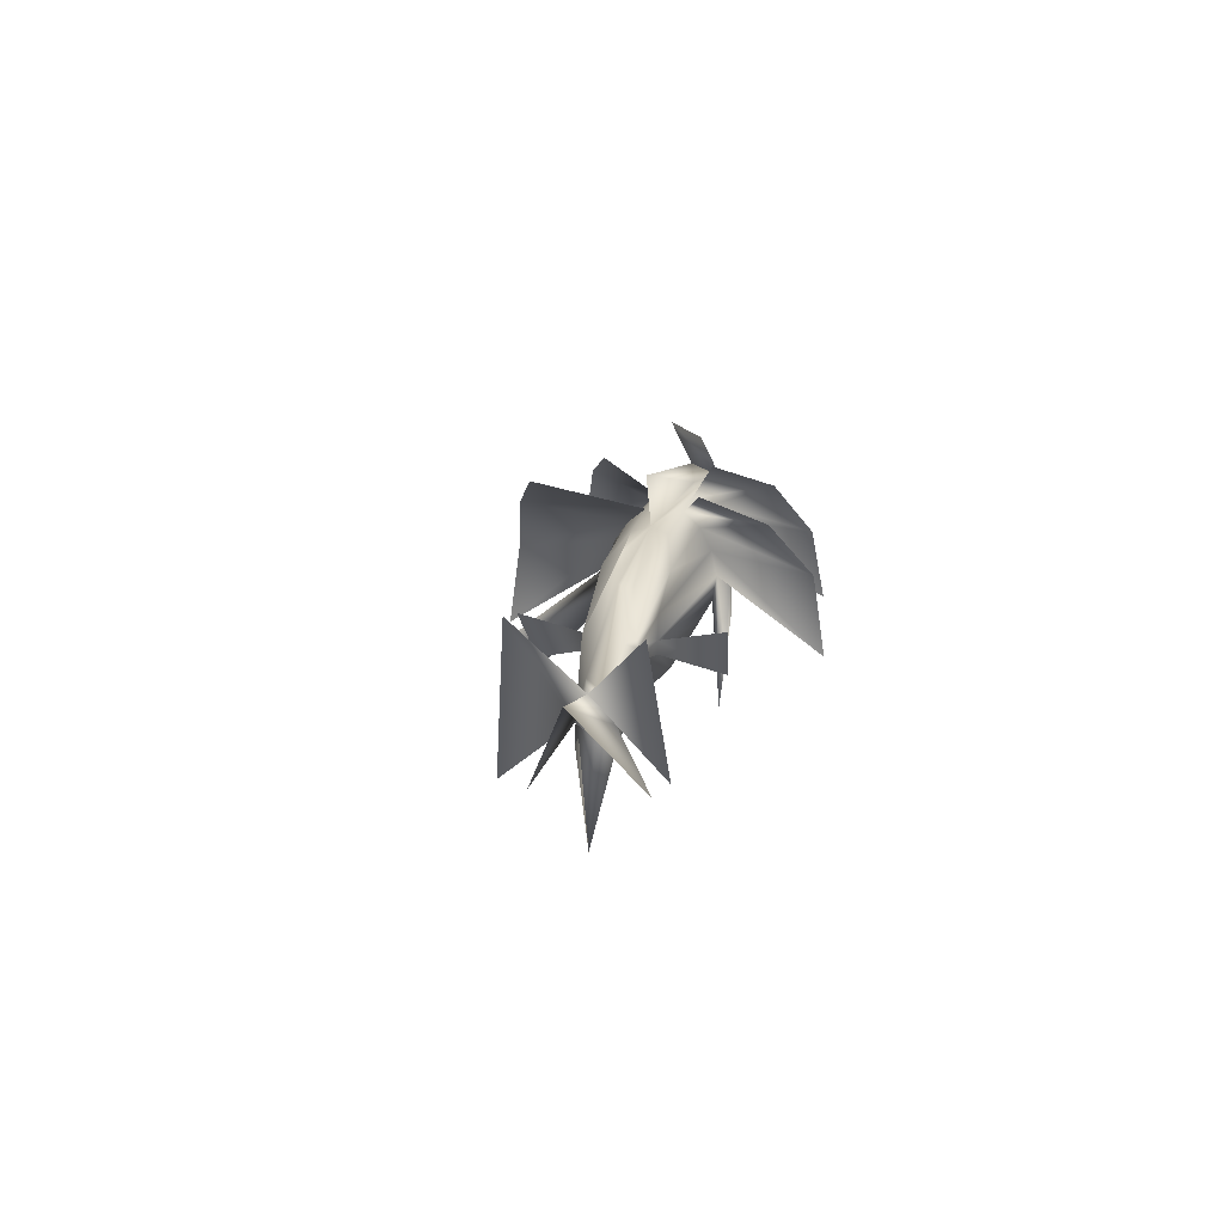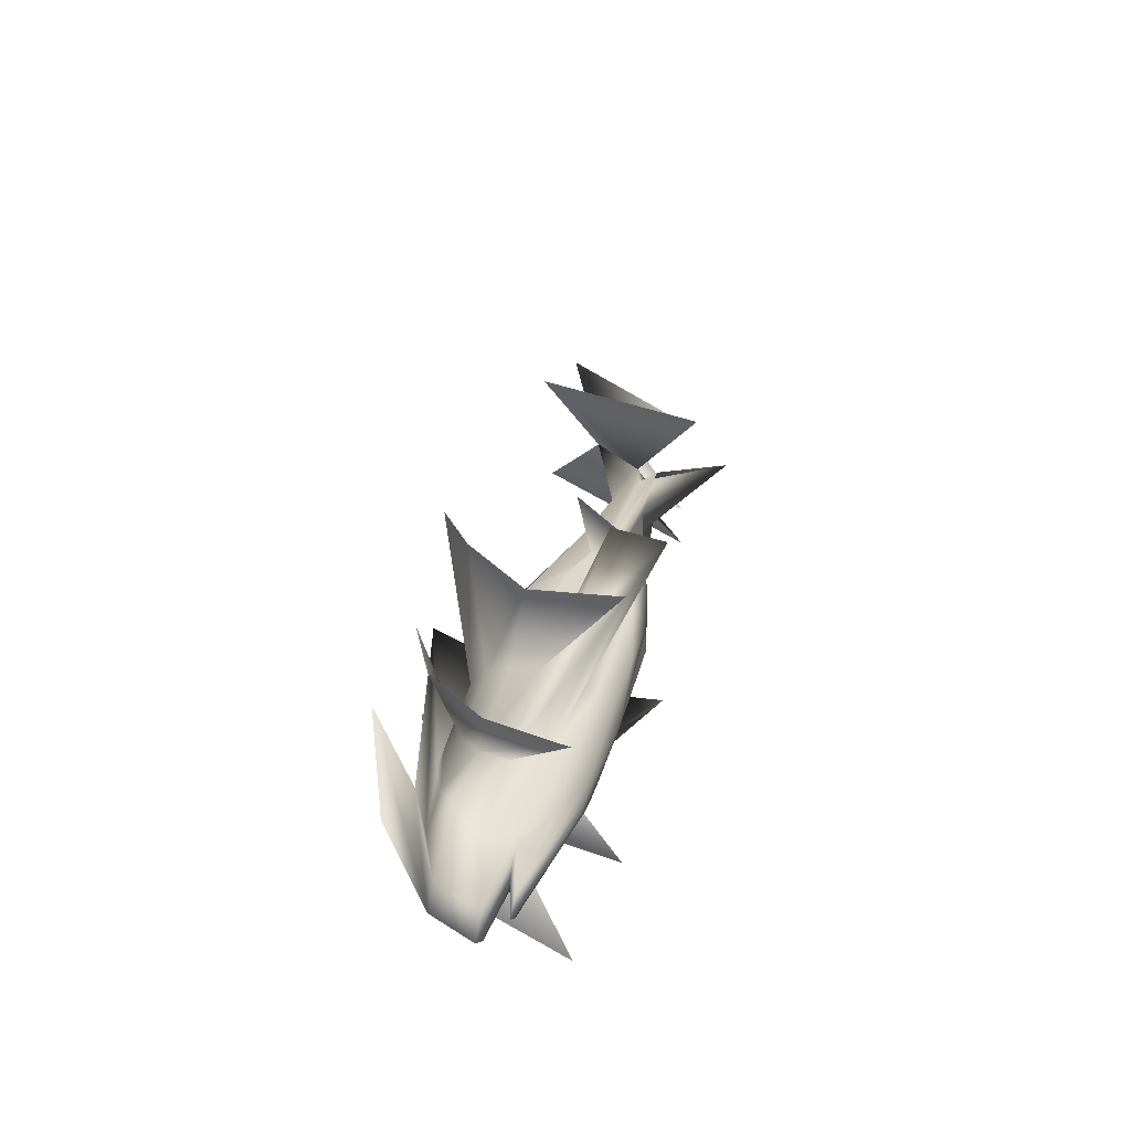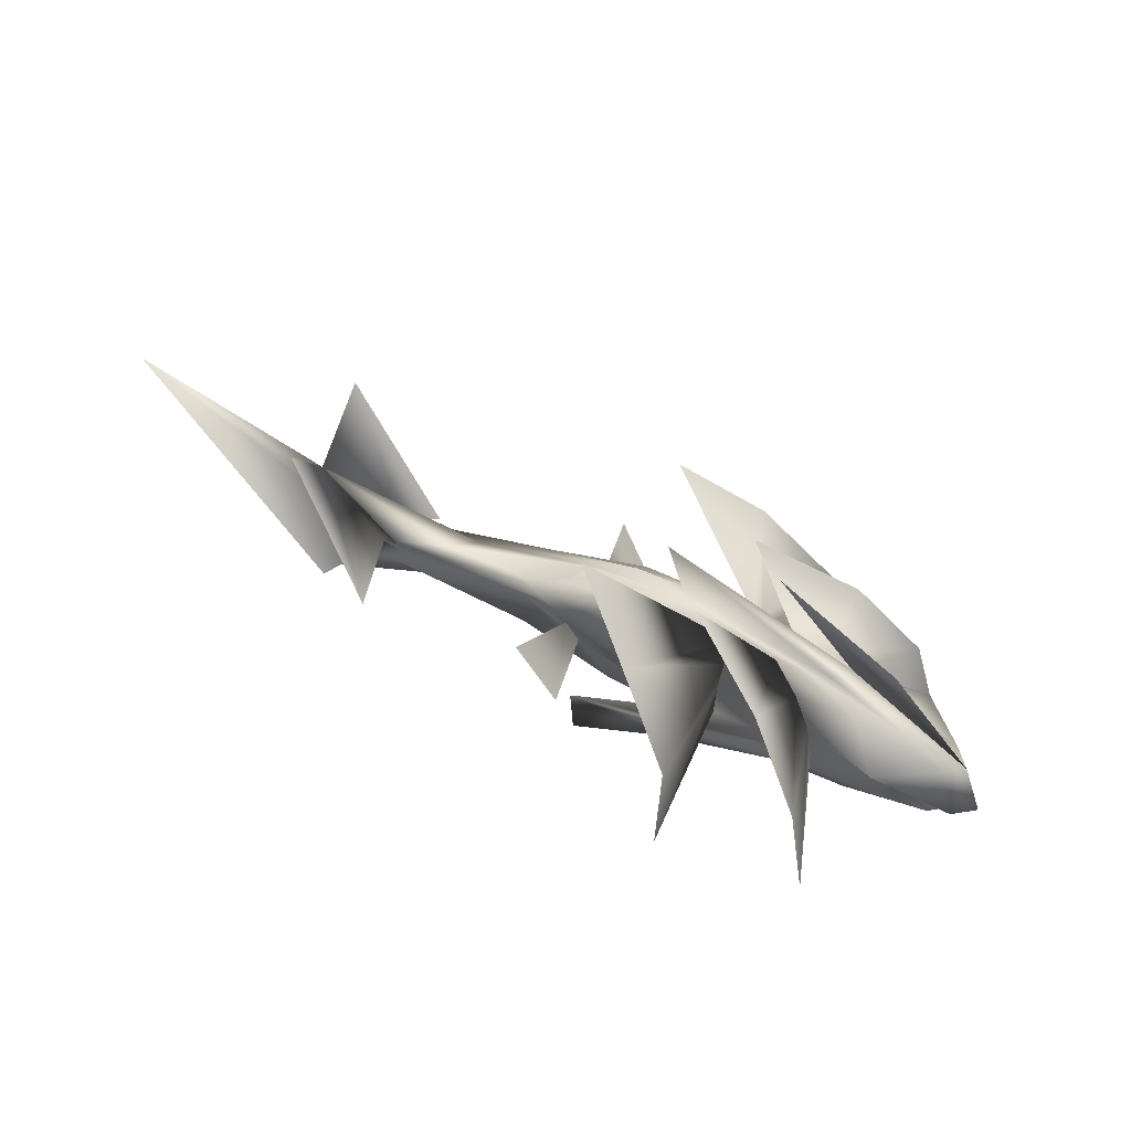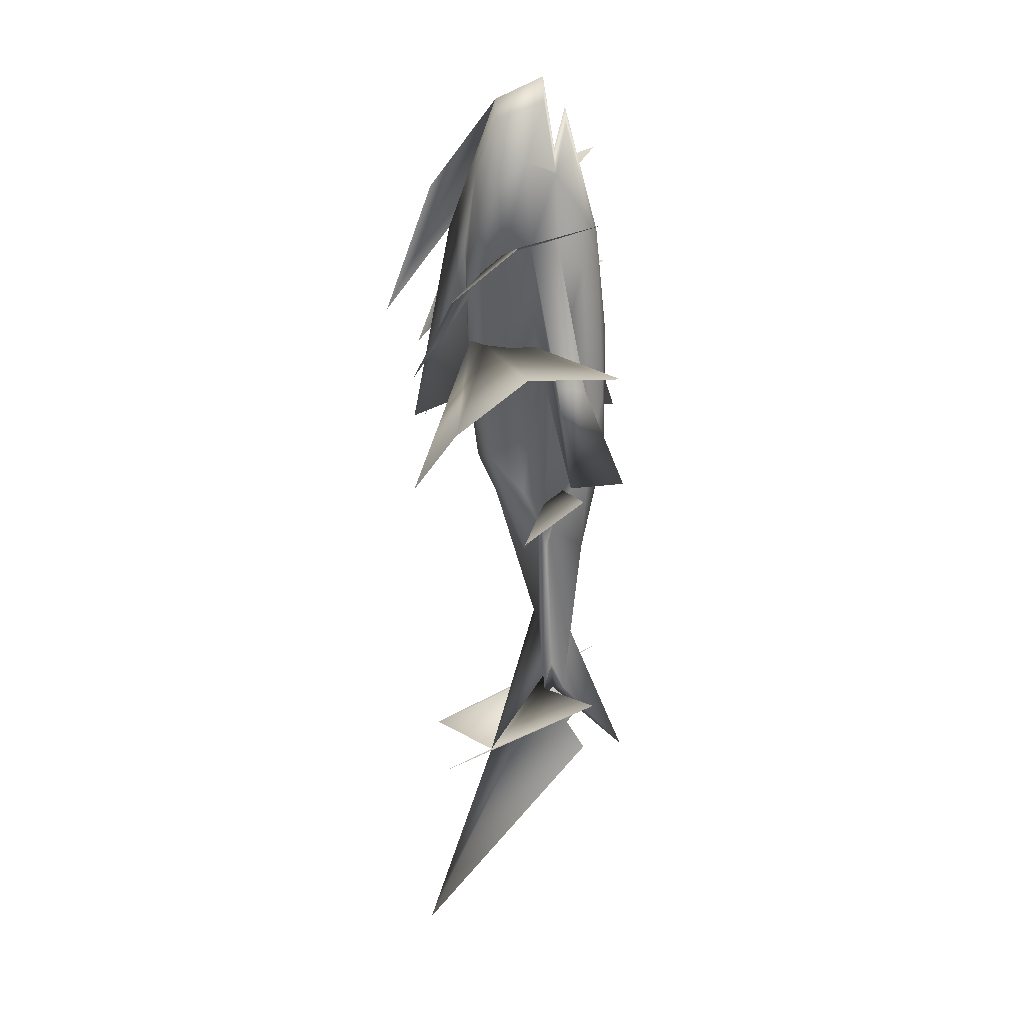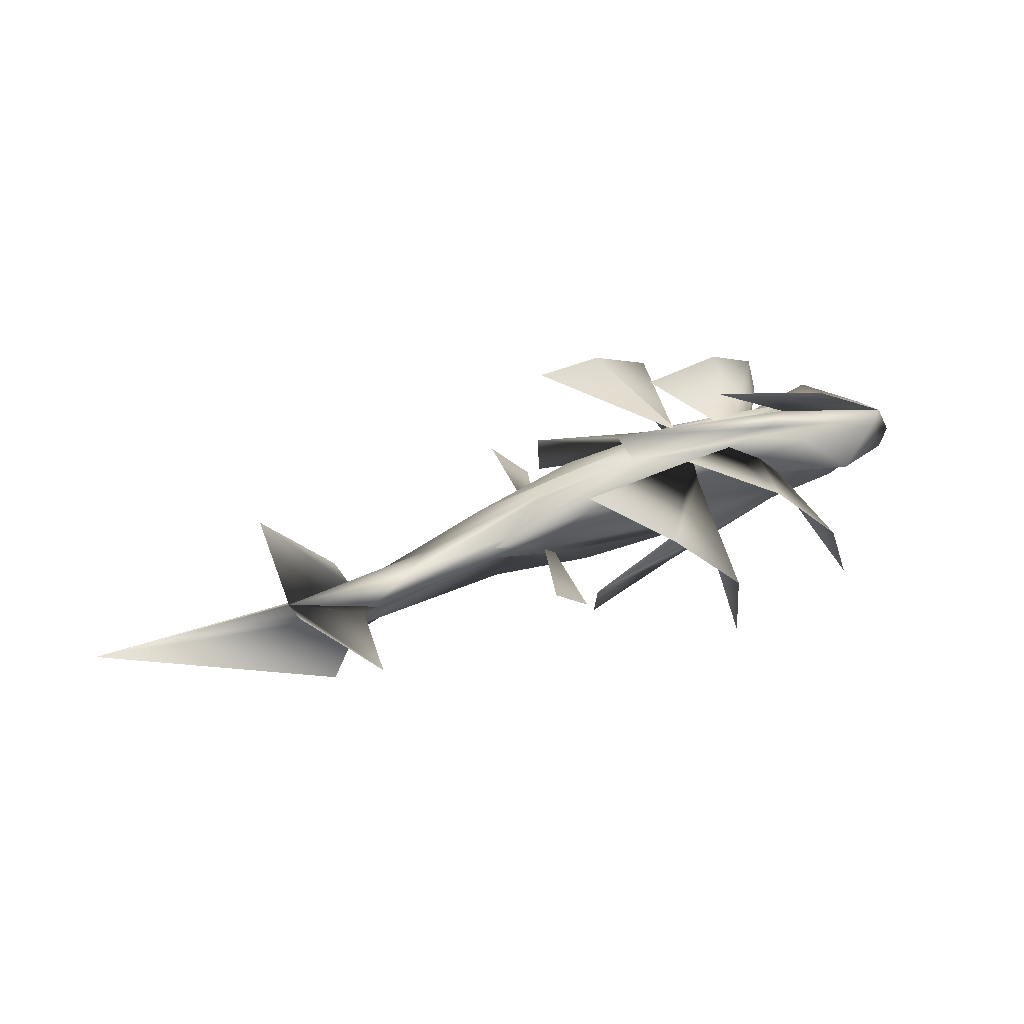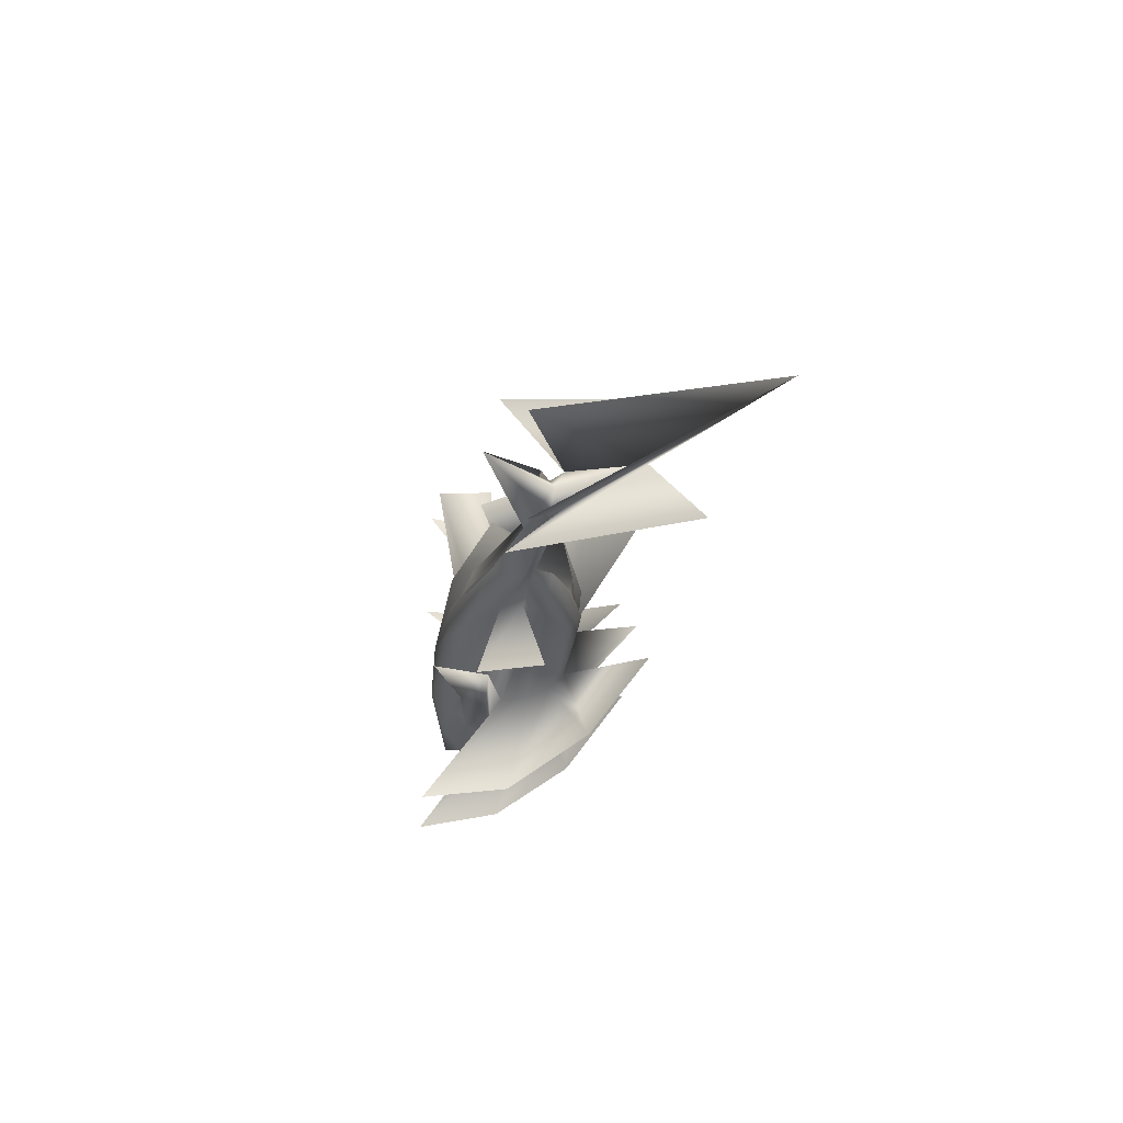
<metadata>
{"format":"obj","ext":"obj","renderer":"f3d","projection":"perspective","resolution":1024,"background":"white","views":[{"elev":21.7,"azim":-75.6,"up":"+Z"},{"elev":39.5,"azim":105.5,"up":"+Y"},{"elev":46.0,"azim":33.2,"up":"+Z"},{"elev":-64.9,"azim":93.0,"up":"+Y"},{"elev":58.9,"azim":-19.8,"up":"+Z"},{"elev":-29.1,"azim":-98.2,"up":"+Y"}]}
</metadata>
<code>
o Sphere
v -1.451 0.002691 2.455
v 1.894 -0.01249 1.626
v 4.004 -0.0995 0.7356
v 4.325 -0.1111 -0.04477
v 3.143 -0.06842 -0.1759
v 3.821 -0.09289 -0.3779
v 1.723 -0.01843 -0.8203
v 1.599 -0.1237 1.38
v 2.861 -0.2864 1.122
v 3.705 -0.3902 0.7356
v 4.001 -0.4258 -0.04476
v 2.844 -0.3591 -0.1759
v 3.592 -0.3154 -0.3779
v 1.599 -0.1341 -0.8203
v 1.249 -0.2181 1.38
v 2.214 -0.4555 1.122
v 2.854 -1.057 0.7356
v 3.085 -0.6694 0.2798
v 2.858 -0.6153 -0.1759
v 2.213 -0.4613 -0.5622
v 1.249 -0.2226 -0.8203
v 0.7266 -0.2785 1.38
v 1.247 -0.5503 1.122
v 1.595 -0.7357 0.7356
v 1.718 -0.7936 0.2799
v 1.596 -0.7317 -0.1759
v 1.248 -0.5467 -0.5622
v 0.7259 -0.2796 -0.8203
v -0.01418 -0.3089 1.38
v -0.01042 -0.5878 1.122
v -0.002607 -0.7838 0.7356
v 0.0169 -0.8822 0.2799
v 0.01178 -0.8129 -0.1759
v -0.004648 -0.6036 -0.5622
v -0.01357 -0.3086 -0.8203
v -1.089 0.005983 1.471
v -1.162 -0.2962 1.38
v -2.132 -0.5621 1.122
v -2.782 -0.523 0.6198
v -3.01 -0.5675 0.2799
v -2.782 -0.523 -0.06003
v -2.131 -0.5745 -0.5622
v -1.161 -0.2945 -0.8203
v -2.135 -0.2358 1.38
v -3.929 -0.4503 0.6616
v -3.543 -0.3843 0.3422
v -3.957 -0.4281 0.2799
v -3.542 -0.3829 0.2175
v -3.919 -0.4495 -0.3482
v -2.135 -0.24 -0.8203
v -2.786 -0.1309 1.1
v -3.547 -0.1739 0.3951
v -6.585 -0.8142 0.4396
v -6.109 -0.7519 0.2799
v -6.585 -0.8142 0.08815
v -5.116 -0.4584 0.08145
v -2.787 -0.1184 -0.5407
v -3.017 -0.004495 1.1
v -5.552 -0.3146 0.4783
v -7.869 -0.7462 1.467
v -6.728 -0.5369 0.2799
v -7.869 -0.7463 -0.907
v -5.552 -0.3212 0.08146
v -3.017 0.000594 -0.5407
v -2.79 0.122 1.1
v -5.15 0.02027 0.4783
v -6.634 -0.2162 0.4396
v -6.162 -0.1016 0.2799
v -6.634 -0.2162 0.08816
v -3.551 0.1368 0.1647
v -2.79 0.1264 -0.5407
v -2.14 0.2255 1.38
v -3.948 0.4008 0.6616
v -3.557 0.3591 0.3422
v -3.984 0.3744 0.2799
v -3.556 0.357 0.2175
v -3.942 0.4017 -0.3482
v -2.135 0.2771 -0.8203
v -1.167 0.3146 1.38
v -2.142 0.5603 1.122
v -2.793 0.4989 0.6198
v -3.022 0.5386 0.2799
v -2.793 0.4989 -0.06003
v -2.134 0.6088 -0.5622
v -1.158 0.3715 -0.8203
v -0.01619 0.3568 1.38
v -0.001184 0.6589 1.122
v 0.05681 0.9174 0.7356
v 0.08251 1.008 0.2798
v 0.07363 0.9403 -0.1759
v 0.01732 0.6906 -0.5622
v -0.007502 0.3796 -0.8203
v 0.7269 0.322 1.38
v 1.258 0.5471 1.122
v 1.611 0.6978 0.7356
v 1.737 0.7414 0.2799
v 1.617 0.6771 -0.1759
v 1.26 0.5411 -0.5622
v 0.7311 0.3183 -0.8203
v -0.01525 0.03306 -0.911
v 1.251 0.2371 1.38
v 2.22 0.3973 1.122
v 2.872 0.9406 0.7356
v 3.095 0.5363 0.2798
v 2.868 0.4986 -0.1759
v 2.222 0.3825 -0.5622
v 1.253 0.2251 -0.8203
v 1.6 0.1257 1.38
v 2.865 0.1798 1.122
v 3.71 0.2126 0.7356
v 4.007 0.2268 -0.04476
v 2.849 0.2437 -0.1759
v 3.596 0.146 -0.3779
v 1.601 0.108 -0.8203
v -0.5679 -1.268 -0.0496
v -0.6948 -1.188 -0.5053
v -2.299 -1.522 -0.1949
v -2.303 -1.425 -1.079
v -2.174 2.03 -0.195
v -2.185 1.928 -1.079
v -0.4725 1.492 -0.04963
v -0.601 1.436 -0.5053
v -2.388 -1.063 2.48
v -1.078 -1.935 1.655
v 0.05619 -2.525 0.4198
v 0.09082 -2.746 -1.037
v -2.271 1.703 2.48
v -0.9334 2.277 1.655
v 0.2696 2.667 0.4197
v 0.2914 2.872 -1.037
v -0.4357 -0.8656 2.357
v 1.1 -1.63 1.595
v 2.127 -2.161 0.4552
v 2.489 -2.345 -0.8893
v -0.4231 0.9622 2.357
v 1.184 1.59 1.595
v 2.226 1.975 0.4551
v 2.589 2.12 -0.8894
v -3.218 -1.732 0.622
v -2.53 -1.601 -0.4021
v -3.263 1.649 0.622
v -2.574 1.53 -0.4021
v 0.4996 0.04088 2.78
v 2.609 -0.0249 1.89
v -7.407 -1.535 -0.2234
v -11.18 -1.335 2.793
v -7.552 0.2214 -0.2234
v -7.942 0.4016 2.508
v -6.707 0.9315 -0.554
v -6.528 -1.598 -0.4181
v -7.812 -1.53 2.324
f 5 4 11
f 5 11 12
f 7 6 13
f 7 13 14
f 6 5 12
f 6 12 13
f 14 13 20
f 14 20 21
f 13 12 19
f 13 19 20
f 21 20 27
f 21 27 28
f 20 19 26
f 20 26 27
f 28 27 34
f 28 34 35
f 27 26 33
f 27 33 34
f 25 32 117
f 25 117 115
f 35 34 42
f 35 42 43
f 34 33 41
f 34 41 42
f 33 32 40
f 33 40 41
f 43 42 49
f 43 49 50
f 42 41 48
f 42 48 49
f 41 40 47
f 41 47 48
f 50 49 56
f 50 56 57
f 49 48 55
f 49 55 56
f 57 56 63
f 57 63 64
f 64 63 70
f 64 70 71
f 71 70 77
f 71 77 78
f 70 69 76
f 70 76 77
f 78 77 84
f 78 84 85
f 77 76 83
f 77 83 84
f 76 75 82
f 76 82 83
f 85 84 91
f 85 91 92
f 84 83 90
f 84 90 91
f 83 82 89
f 83 89 90
f 92 91 98
f 92 98 99
f 91 90 97
f 91 97 98
f 89 96 121
f 89 121 119
f 99 98 106
f 99 106 107
f 98 97 105
f 98 105 106
f 107 106 113
f 107 113 114
f 106 105 112
f 106 112 113
f 100 7 14
f 100 14 21
f 100 21 28
f 100 28 35
f 100 35 43
f 100 43 50
f 100 50 57
f 100 57 64
f 100 64 71
f 100 71 78
f 100 78 85
f 100 85 92
f 100 92 99
f 100 99 107
f 100 107 114
f 114 113 6
f 114 6 7
f 113 112 5
f 113 5 6
f 112 111 4
f 112 4 5
f 100 114 7
f 32 33 118
f 32 118 117
f 90 89 119
f 90 119 120
f 97 90 120
f 97 120 122
f 33 26 116
f 33 116 118
f 82 83 142
f 82 142 141
f 40 41 140
f 40 140 139
f 2 1 8
f 2 8 9
f 4 3 10
f 4 10 11
f 3 2 9
f 3 9 10
f 11 10 17
f 11 17 18
f 10 9 16
f 10 16 17
f 9 8 15
f 9 15 16
f 17 16 23
f 17 23 24
f 16 15 22
f 16 22 23
f 24 23 30
f 24 30 31
f 23 22 29
f 23 29 30
f 31 30 38
f 31 38 39
f 30 29 37
f 30 37 38
f 39 38 45
f 39 45 46
f 38 37 44
f 38 44 45
f 47 46 53
f 47 53 54
f 46 45 52
f 46 52 53
f 45 44 51
f 45 51 52
f 53 52 59
f 53 59 60
f 52 51 58
f 52 58 59
f 60 59 66
f 60 66 67
f 59 58 65
f 59 65 66
f 68 67 74
f 68 74 75
f 67 66 73
f 67 73 74
f 66 65 72
f 66 72 73
f 74 73 80
f 74 80 81
f 73 72 79
f 73 79 80
f 81 80 87
f 81 87 88
f 80 79 86
f 80 86 87
f 88 87 94
f 88 94 95
f 87 86 93
f 87 93 94
f 95 94 102
f 95 102 103
f 94 93 101
f 94 101 102
f 104 103 110
f 104 110 111
f 103 102 109
f 103 109 110
f 102 101 108
f 102 108 109
f 1 36 8
f 8 36 15
f 15 36 22
f 22 36 29
f 29 36 37
f 37 36 44
f 44 36 51
f 51 36 58
f 58 36 65
f 65 36 72
f 72 36 79
f 79 36 86
f 86 36 93
f 93 36 101
f 101 36 108
f 36 1 108
f 111 110 3
f 111 3 4
f 110 109 2
f 110 2 3
f 1 2 109
f 1 109 108
f 30 31 125
f 30 125 124
f 87 88 129
f 87 129 128
f 29 30 124
f 29 124 123
f 86 87 128
f 86 128 127
f 23 24 133
f 23 133 132
f 22 23 132
f 22 132 131
f 94 95 137
f 94 137 136
f 93 94 136
f 93 136 135
f 3 2 143
f 3 143 144
f 12 11 18
f 12 18 19
f 18 17 24
f 18 24 25
f 19 18 25
f 19 25 26
f 25 24 31
f 25 31 32
f 32 31 39
f 32 39 40
f 40 39 46
f 40 46 47
f 48 47 54
f 48 54 55
f 54 53 60
f 54 60 61
f 56 55 62
f 56 62 63
f 55 54 61
f 55 61 62
f 61 60 67
f 61 67 68
f 63 62 69
f 63 69 70
f 62 61 68
f 62 68 69
f 69 68 75
f 69 75 76
f 75 74 81
f 75 81 82
f 82 81 88
f 82 88 89
f 89 88 95
f 89 95 96
f 96 95 103
f 96 103 104
f 97 96 104
f 97 104 105
f 105 104 111
f 105 111 112
f 116 115 117
f 116 117 118
f 120 119 121
f 120 121 122
f 26 25 115
f 26 115 116
f 96 97 122
f 96 122 121
f 88 89 130
f 88 130 129
f 31 32 126
f 31 126 125
f 95 96 138
f 95 138 137
f 24 25 134
f 24 134 133
f 60 67 147
f 60 147 146
f 53 60 146
f 53 146 145
f 67 60 148
f 67 148 149
f 60 53 150
f 60 150 151

</code>
